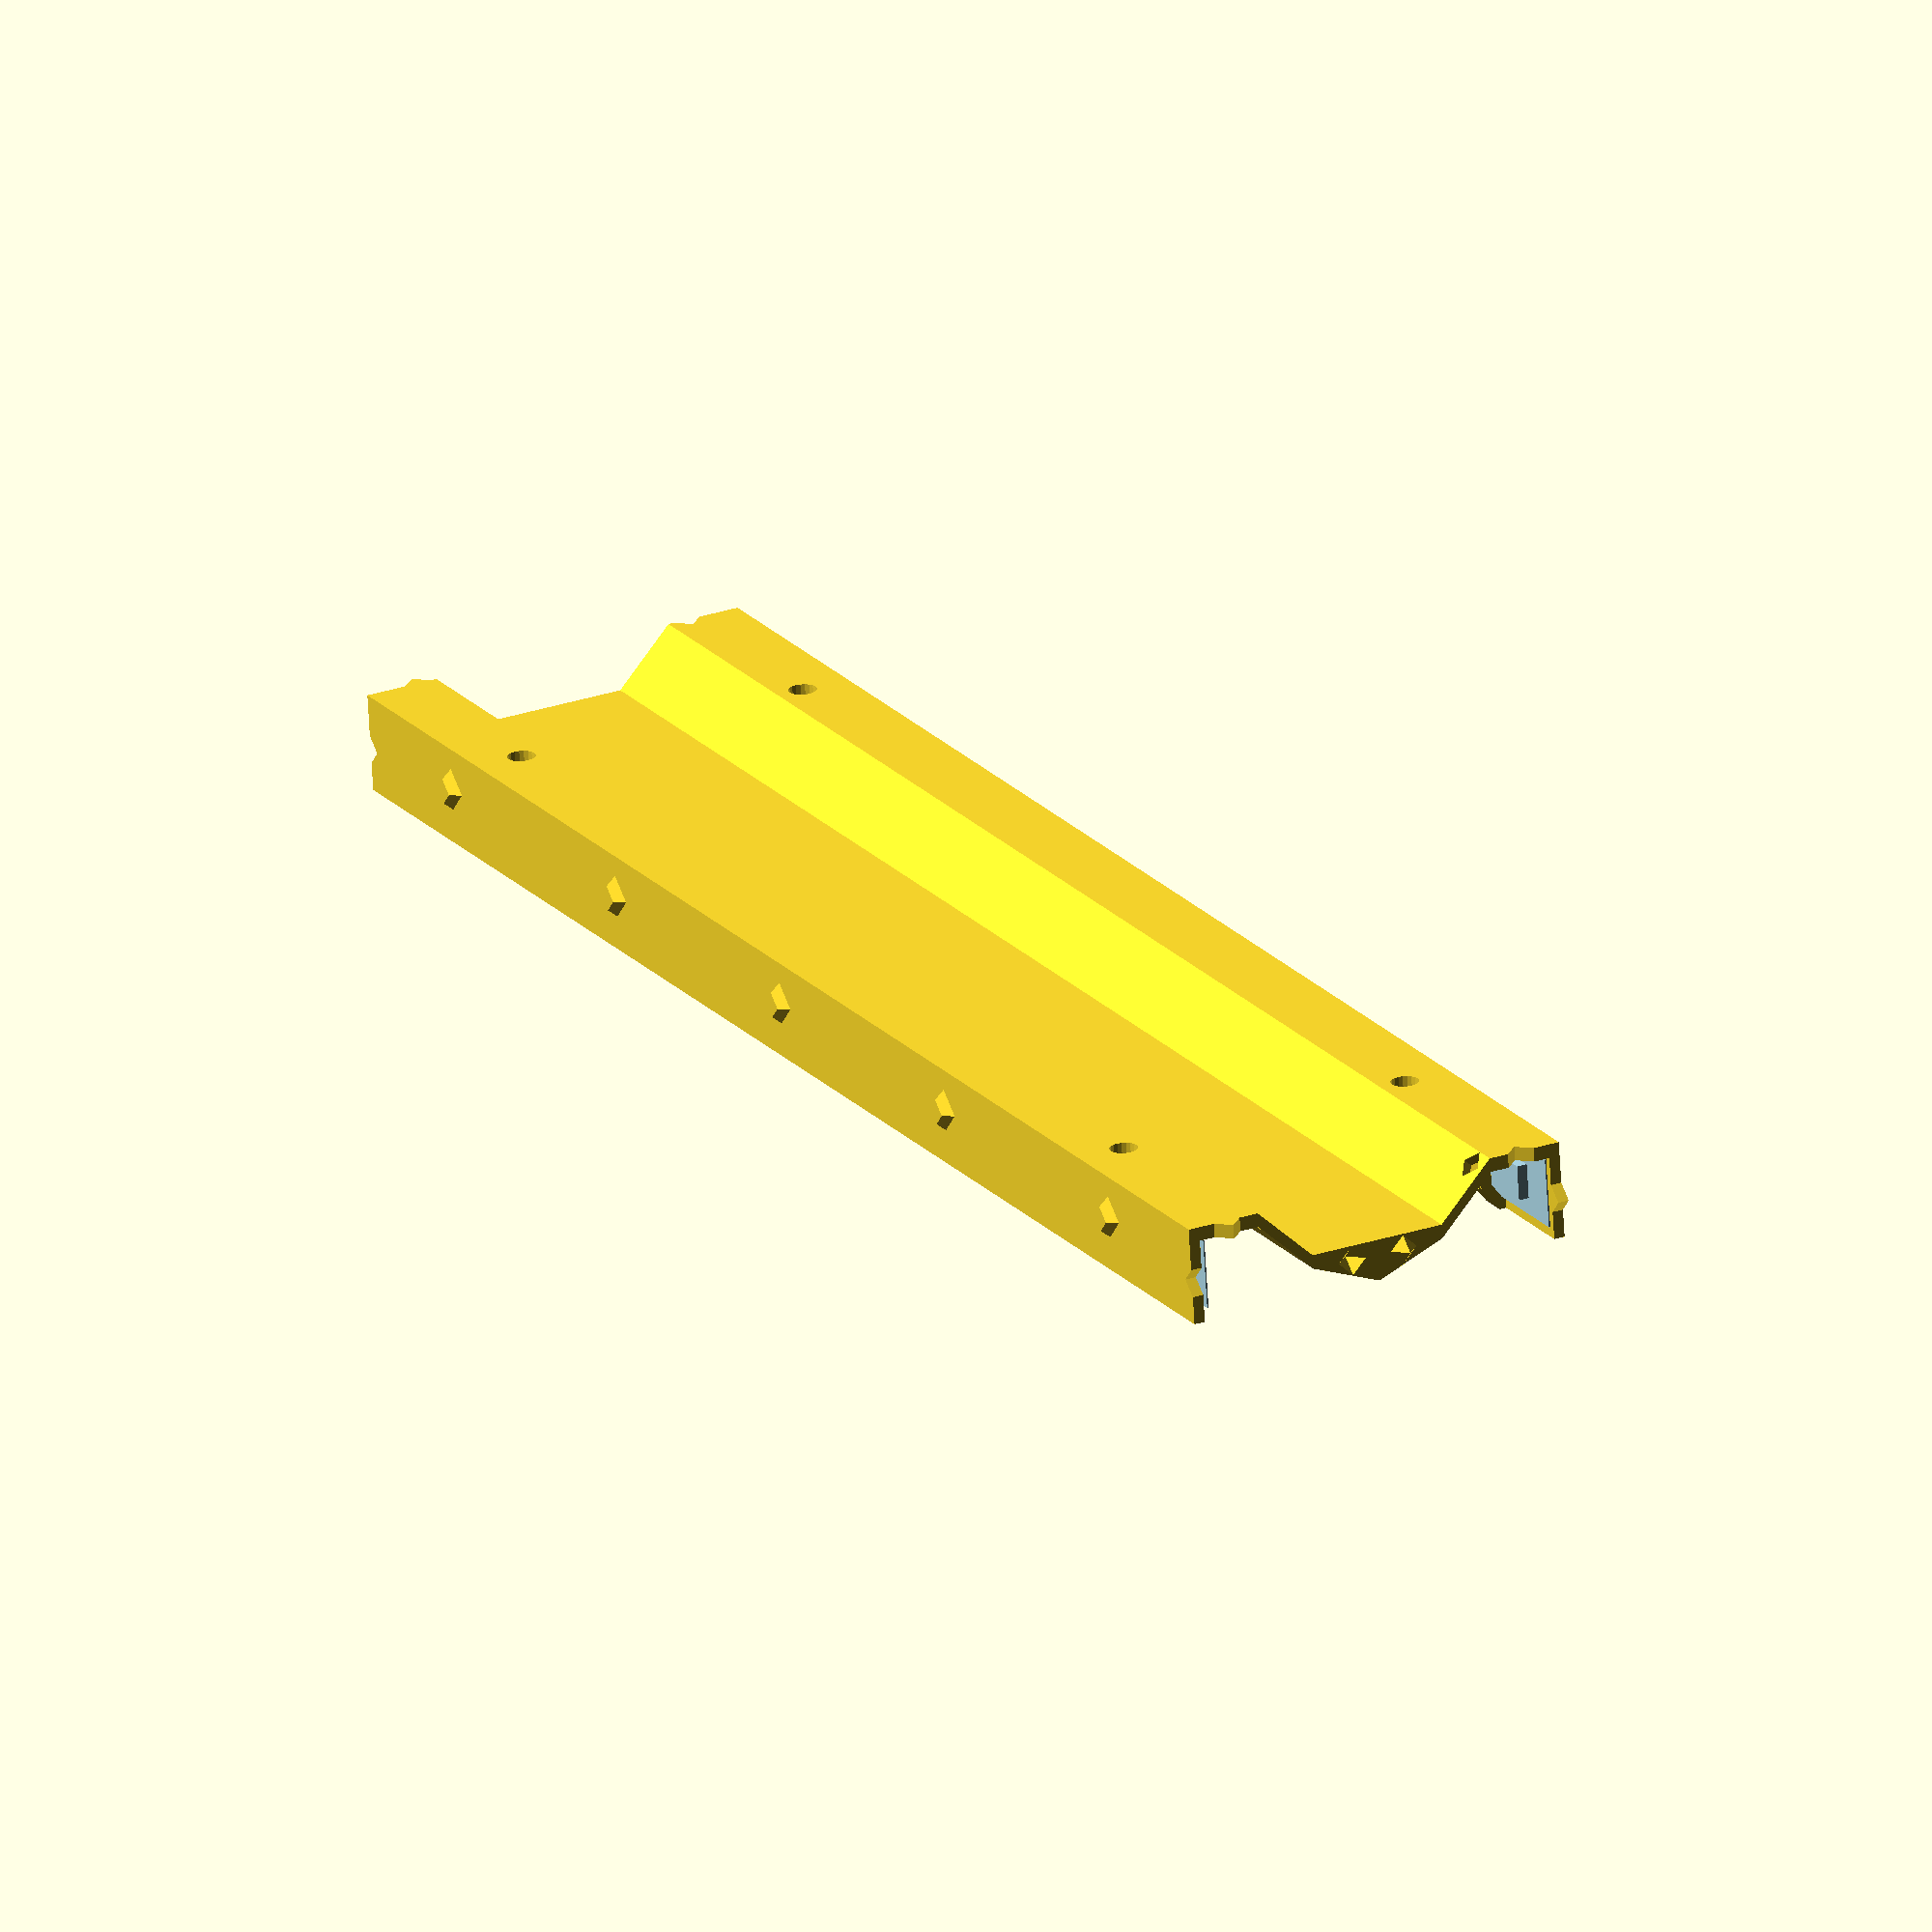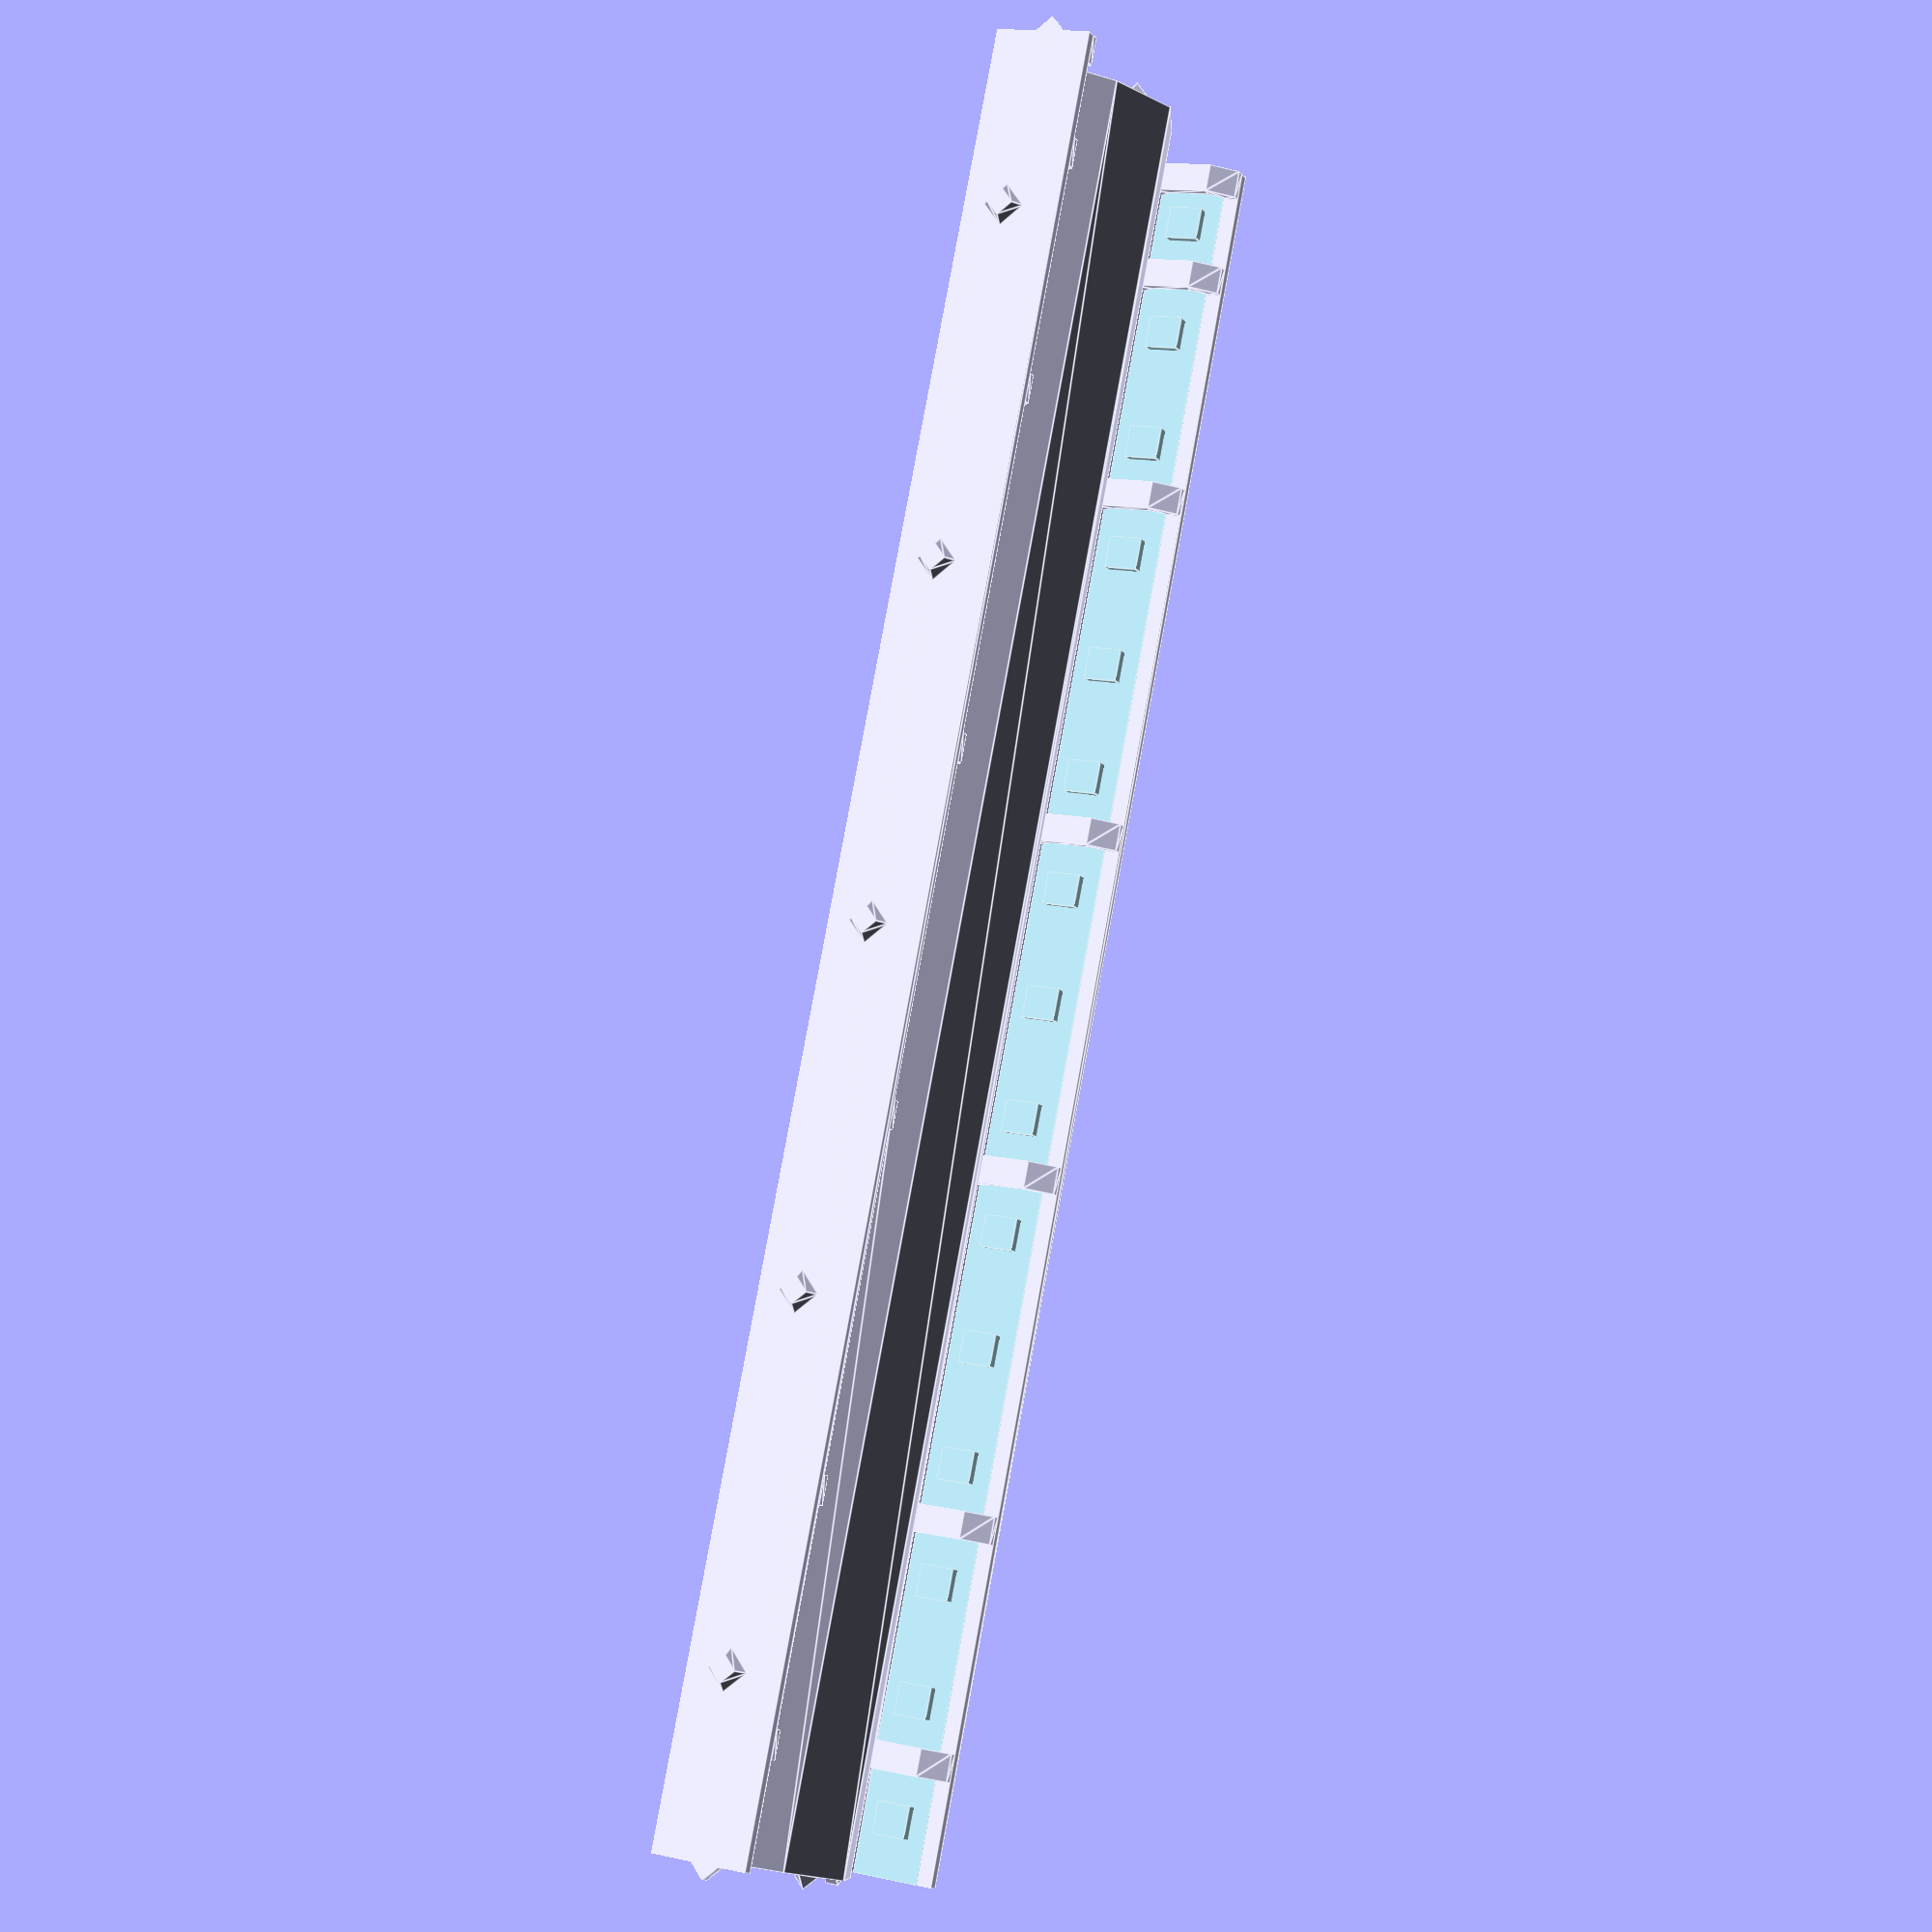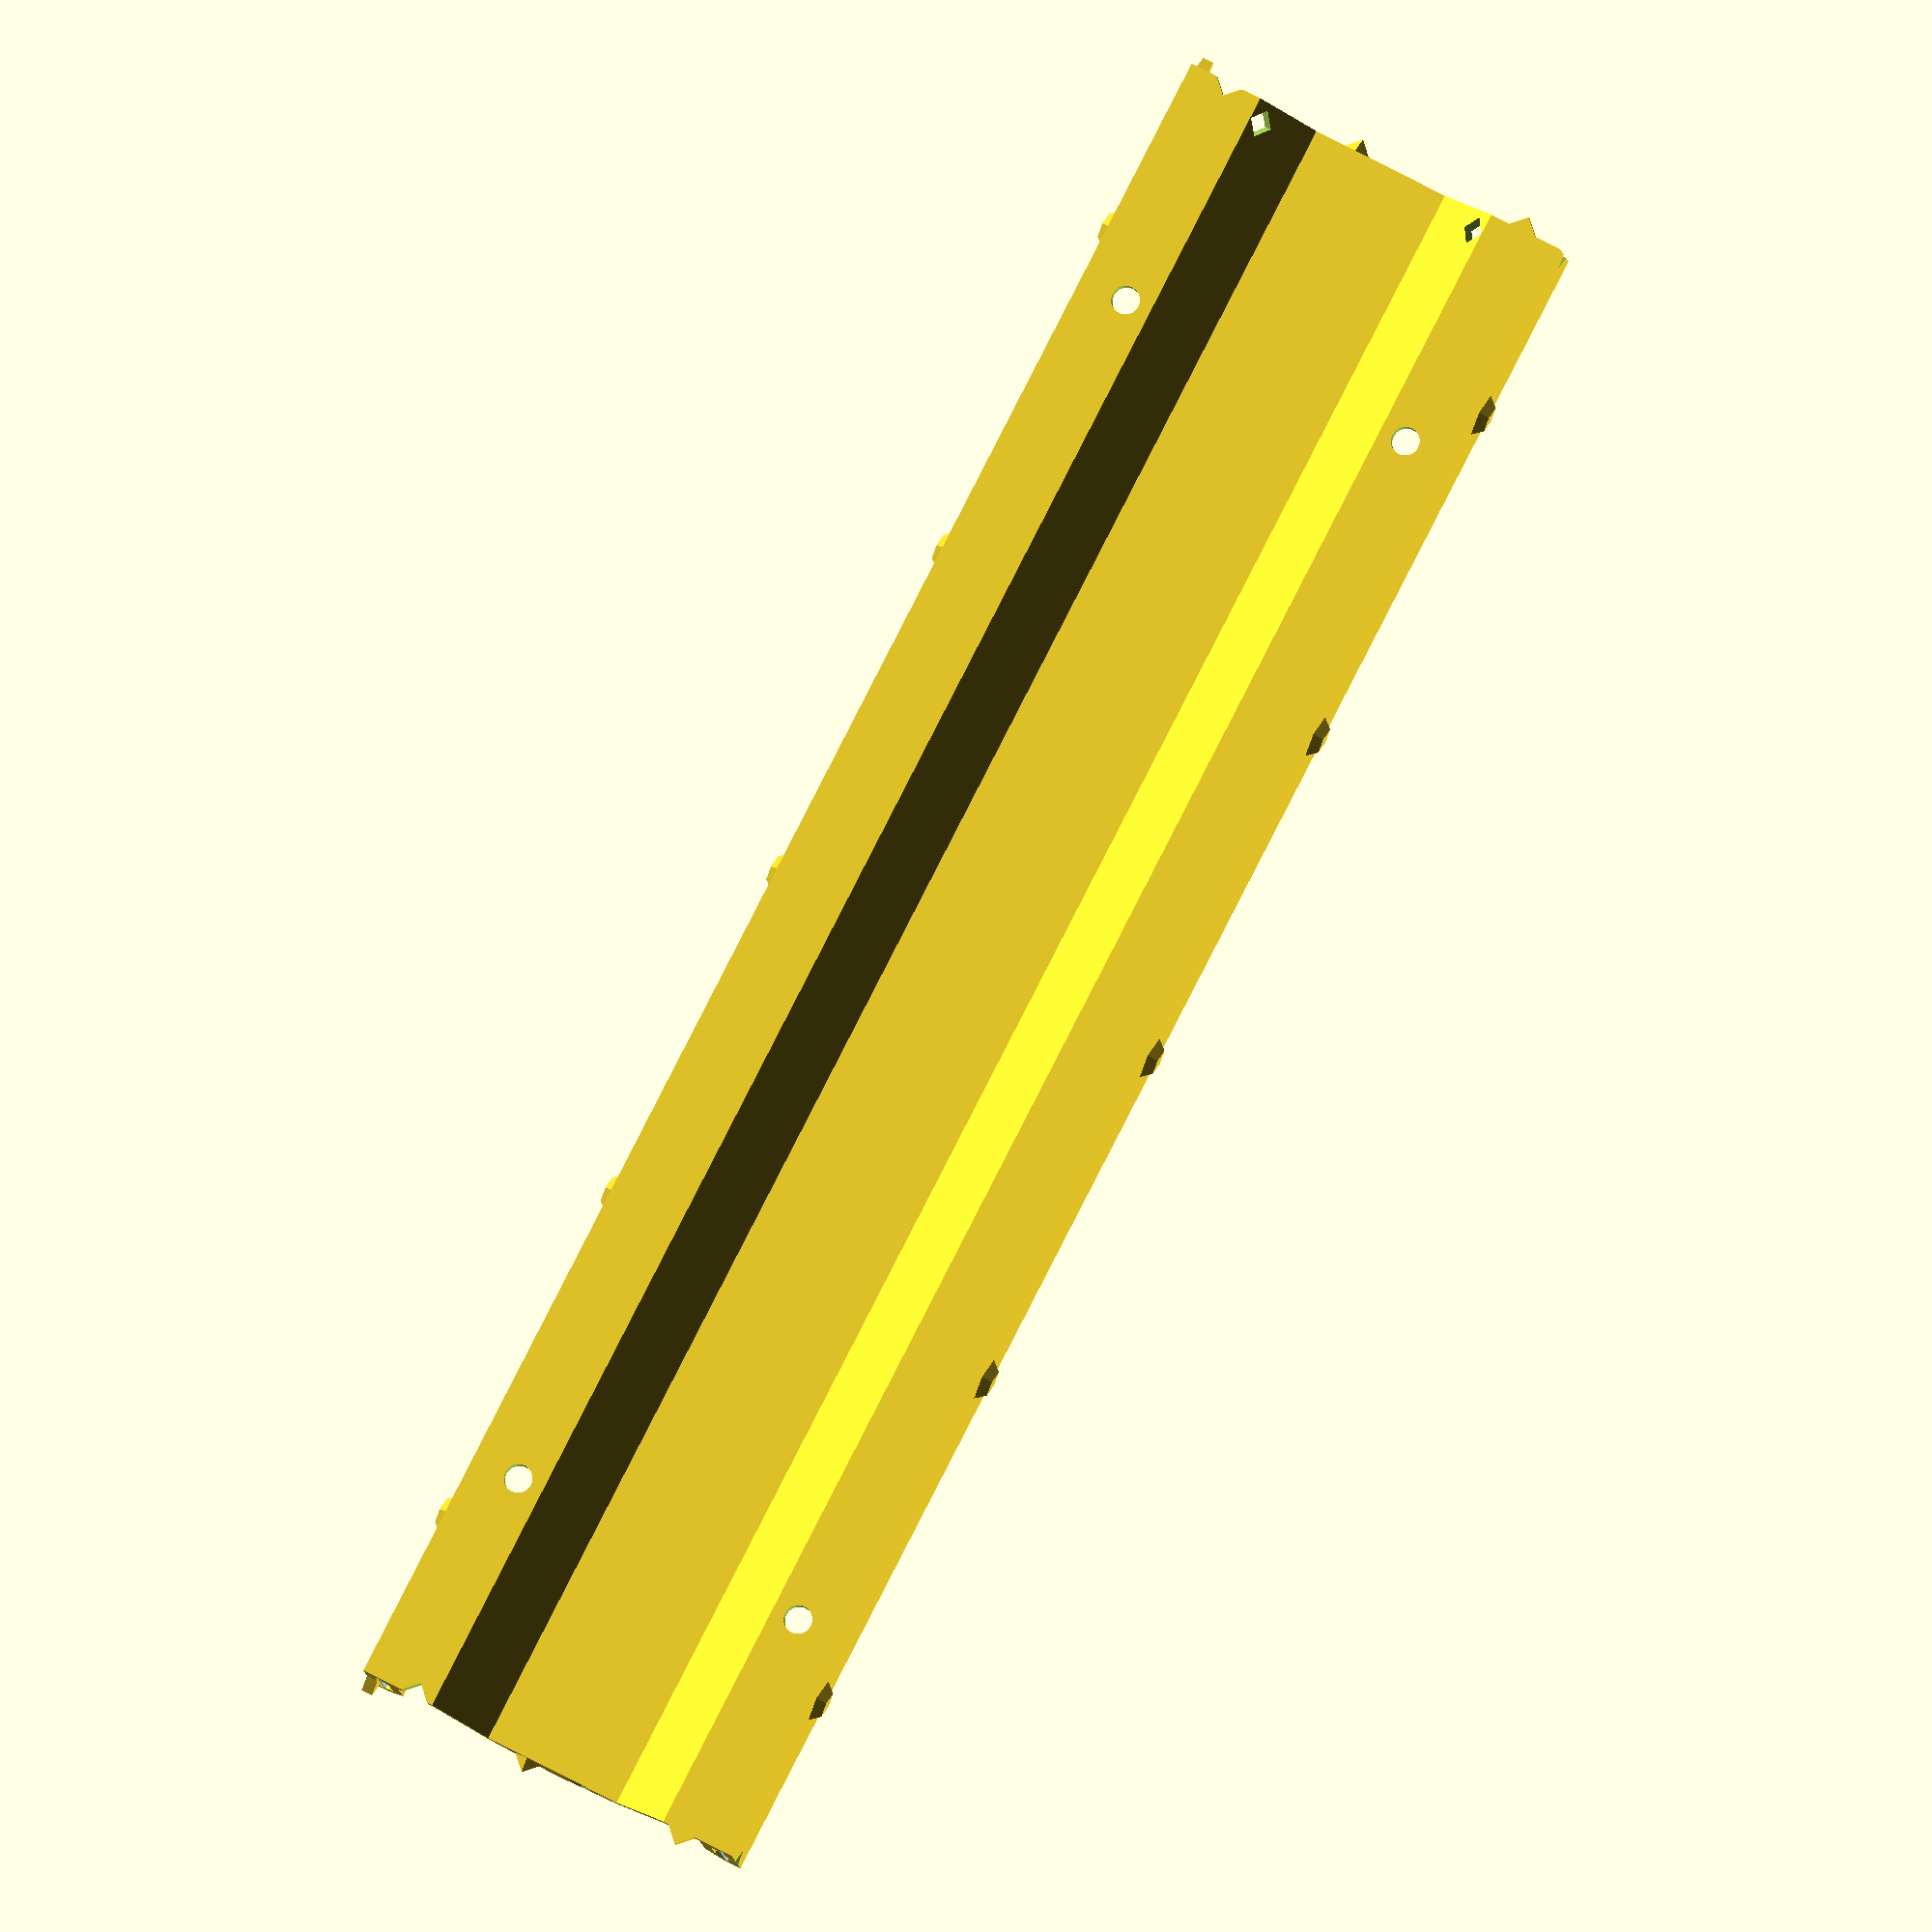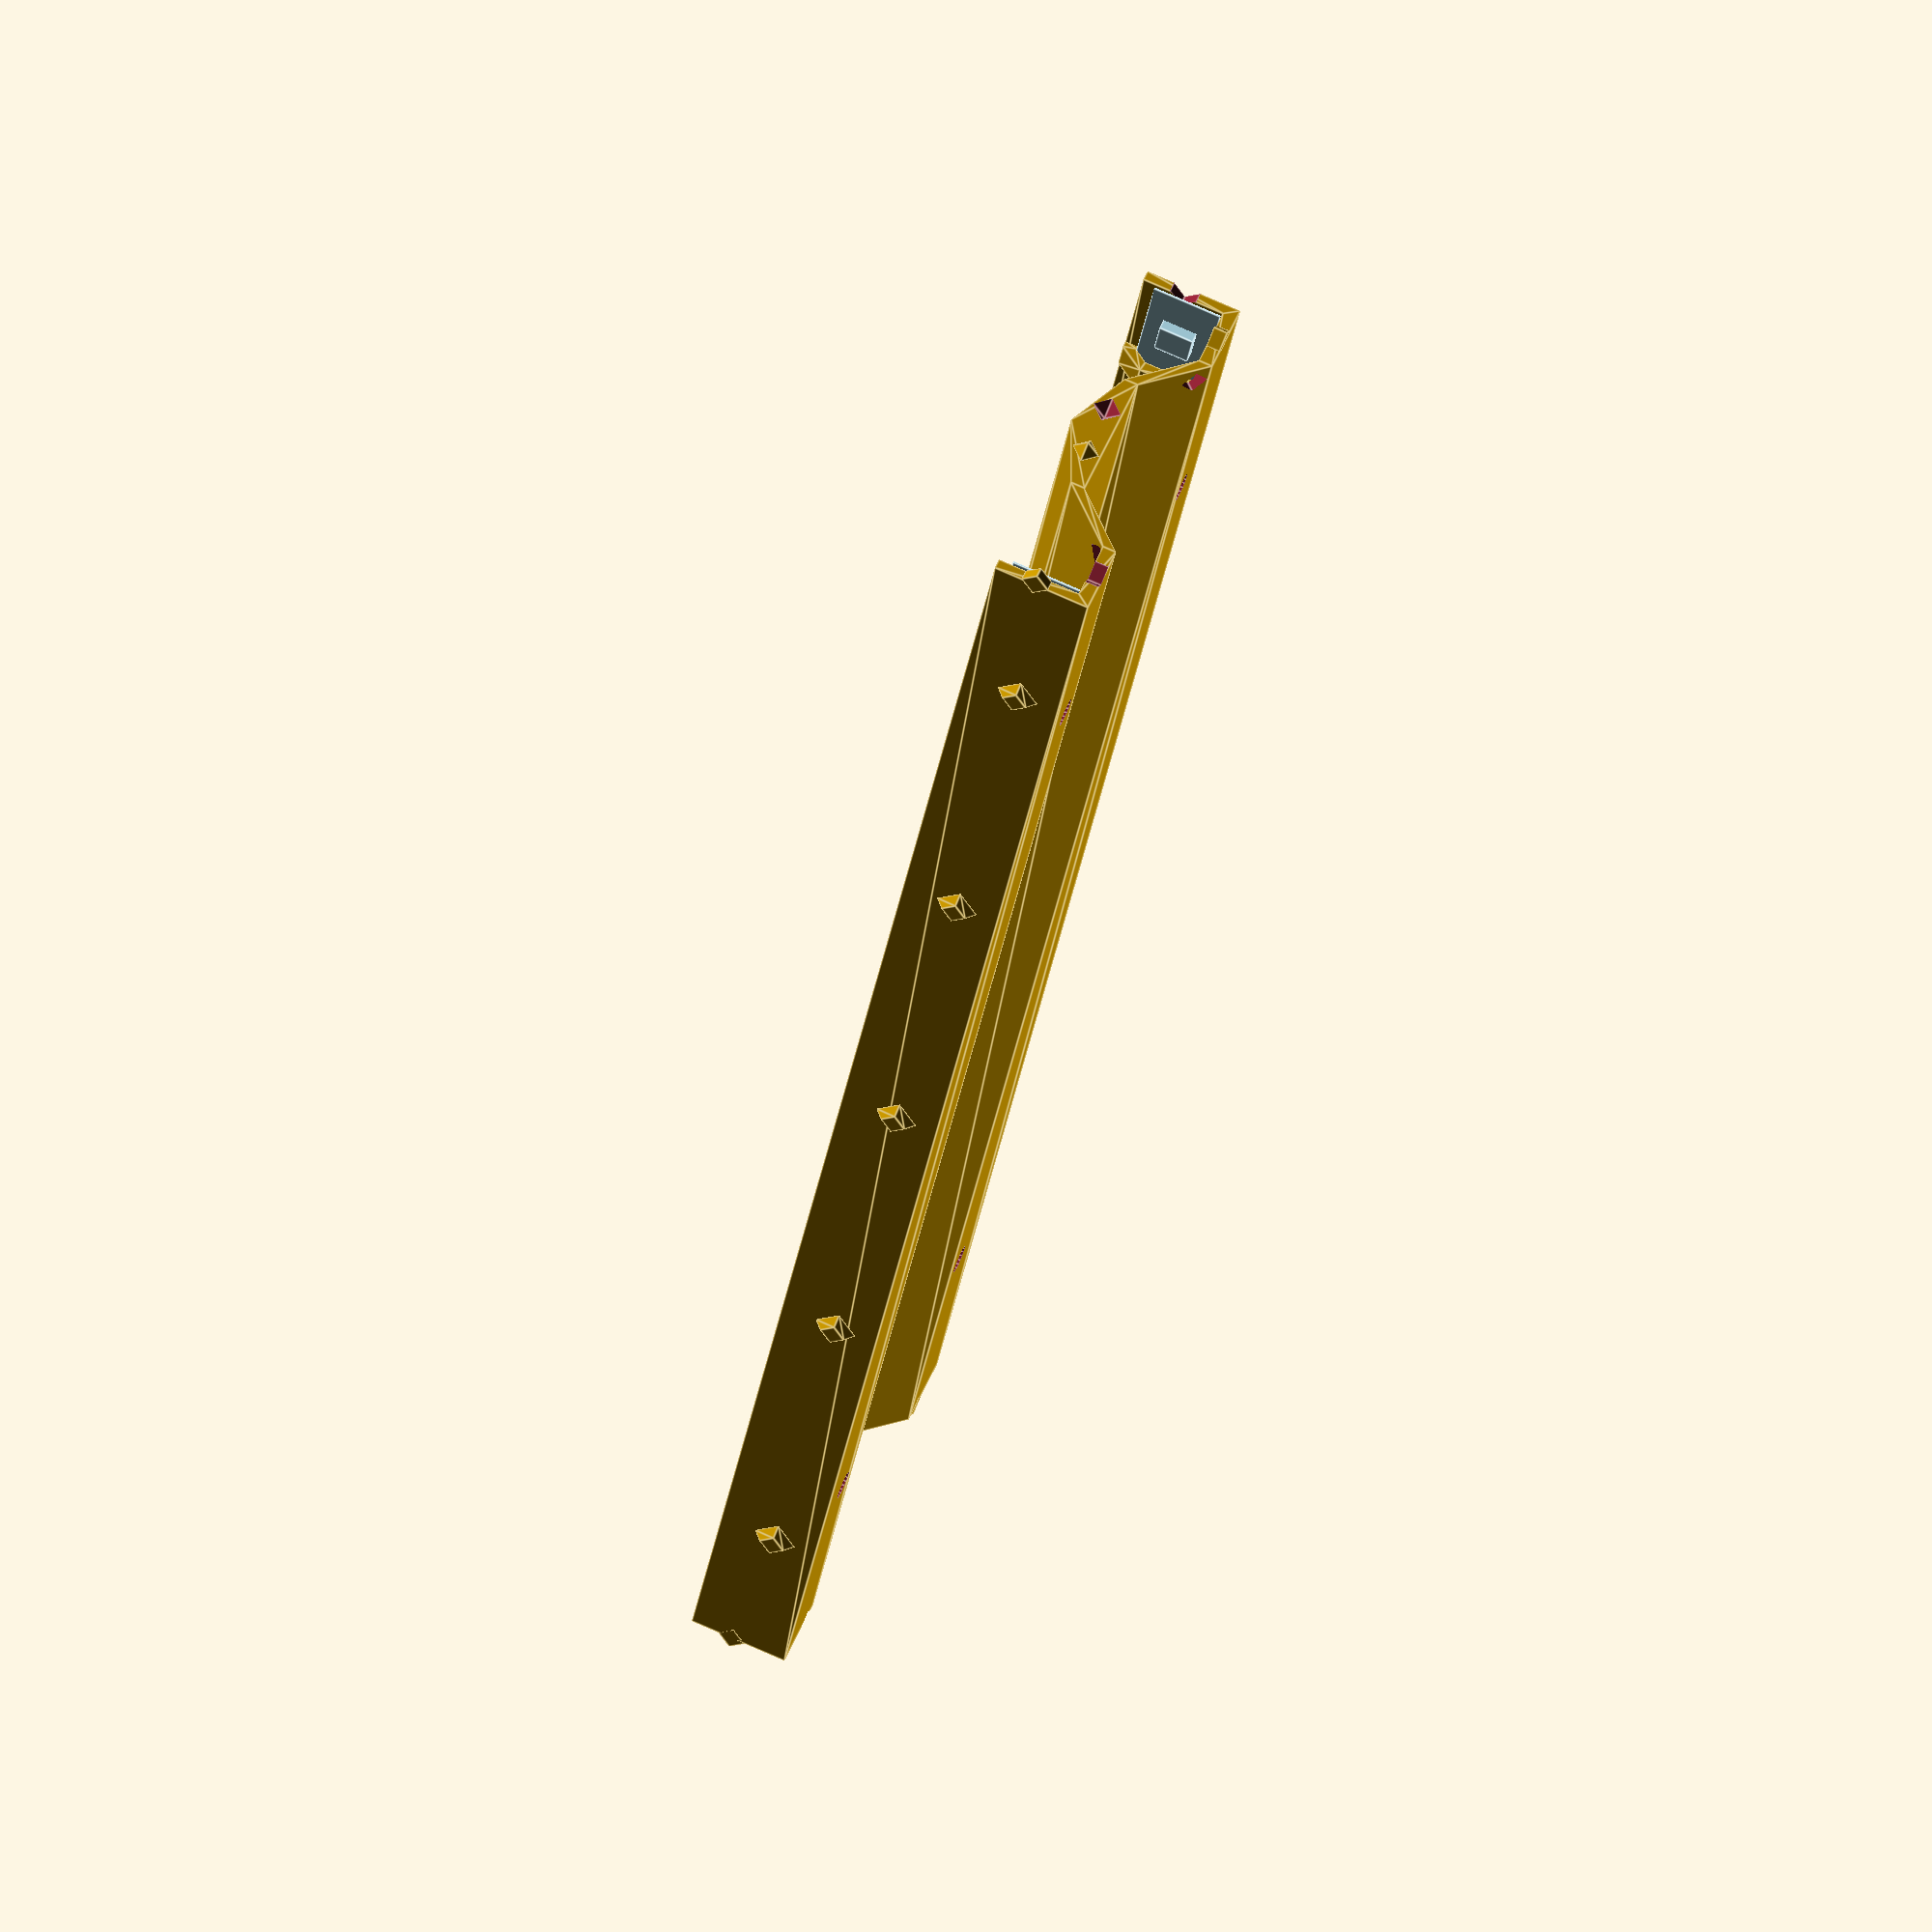
<openscad>
doback=2;
docover=1;

numparts = 14;
length = 2500;

partlength = length / numparts;

seed = 2;


pend = partlength * docover;
pstart = pend - partlength;

offs = partlength/20;
width = 55;
bwidth= 60;

blobmin = 16;
blobmax = 23;

ywob = 6;
zwob = 8;

holeoff = 500/10;
holerad = 3;

strip = 12;

thick = 1.2;

s2 = sqrt(2);

numbl = ceil(length/offs)+1;

if (doback) {
    translate([0,250,-20]) ledholder();
    if (doback >= 2) {
        color("lightblue") translate([0,250,-19.9]) {
            ledstrip();
            mirror([1,0,0]) ledstrip();
        }
    }
    if (doback >= 3) {
        blobcover();
    }
} else {
    blobcover();
}

module ledstrip(l = 250, h=strip-2)
{
    bo = -bwidth/2+thick+2.2;
    translate([bo,-l,0]) cube([0.2,l,h]);
    loff = 50/3;
    for (ld = [loff/2:loff:l]) {
        translate([bo,-ld-2.5,2.5]) cube([1.7,4.7,5]);
    }
}

module ledholder(l = 250)
{
    b1 = bwidth/2-thick-0.1;
    t = 1.6;
    s = strip;
    f = 2;
    tr = 6;
    th = 8;
    b2 = 20/2;
    b3 = b2+th;

    bh = bwidth/2-thick-7;
    bhr = 4/2;
    
    hoff = 50/6+25;
    difference() {
        rotate([90,0,0]) linear_extrude(height=l, convexity=5) polygon([
            [-b1, s],[-b1,-f],[-b3,-f],[-b2,tr],
            [b2,tr],[b3,-f],[b1,-f],[b1,s],
            [b1-t,s],[b1-t,0],[b3,0],[b3-th,th],[0,s],
            [-(b3-th),th],[-b3,0],[-(b1-t),0],[-(b1-t), s]
        ]);

        for (h = [-hoff:-l+hoff*2:-l+hoff]) {
            translate([ bh,h,-t-0.5]) cylinder(t+1, bhr, bhr, false, $fn=20);
            translate([-bh,h,-t-0.5]) cylinder(t+1, bhr, bhr, false, $fn=20);
        }
        
        // Holes for connecting led strip
        translate([  b3-1 ,-l+3,0]) rotate([0, 45,0]) cylinder(4,2,2,true,$fn=4);
        translate([-(b3-1),-l+3,0]) rotate([0,-45,0]) cylinder(4,2,2,true,$fn=4);
        
        // Mating hole top near
        translate([ 4,-l-0.1,8.2]) rotate([-90,0,0])
            cylinder(2.2, 2.2, 0, false, $fn=4);
        
        // Mating holes sides near
        translate([-bh-1,-l,-f-0.1]) cylinder(f+0.2,2,2,false,$fn=4);
        translate([ b1+0.1,-l,6]) rotate([0,-90,0]) cylinder(t+0.2,2,2,false,$fn=4);
        
        // Mating hole top far
        translate([ 4,0.1,8.2]) rotate([90,0,0])
            cylinder(2.2, 2.2, 0, false, $fn=4);
        
        // Mating holes sides far
        translate([-bh+1,0,-f-0.1]) cylinder(f+0.2,2,2,false,$fn=4);
        translate([ b1+0.1,0,6]) rotate([0,-90,0]) cylinder(t+0.2,2,2,false,$fn=4);
    }
    for (h = [-holeoff/2:-holeoff:-l]) {
        translate([-b1,h,holerad+1]) rotate([0,-90,0])
            cylinder(thick+0.2, holerad, holerad-thick, false, $fn=4);
        translate([ b1,h,holerad+1]) rotate([0, 90,0])
            cylinder(thick+0.2, holerad, holerad-thick, false, $fn=4);
    }
    taboff = 50;
    
    stripholder(-2, b1-t, s, 4);

    mirror([1,0,0]) stripholder(-2, b1-t, s, 4);
    
    stripholder(-taboff/3, b1-t, s, 4);
    mirror([1,0,0]) stripholder(-taboff/3, b1-t, s, 4);

    stripholder(-l+taboff/3, b1-t, s, 4);
    mirror([1,0,0]) stripholder(-l+taboff/3, b1-t, s, 4);

    for (b = [-taboff:-taboff:-l+taboff]) {
        stripholder(b, b1-t, s, 4);
        mirror([1,0,0]) stripholder(b, b1-t, s, 4);
    }
    
    // Mating pin top near
    translate([-4,-l,8.2]) rotate([90,0,0]) cylinder(2, 2, 0, false, $fn=4);
    
    // Mating pins sides near
    translate([ bh+1,-l,-f]) cylinder(f,2,2,false,$fn=4);
    translate([-b1,-l,6]) rotate([0,90,0]) cylinder(t,2,2,false,$fn=4);

    // Mating pin top far
    translate([-4,0,8.2]) rotate([-90,0,0]) cylinder(2, 2, 0, false, $fn=4);
    
    // Mating pins sides far
    translate([ bh-1,0,-f]) cylinder(f,2,2,false,$fn=4);
    translate([-b1,0,6]) rotate([0,90,0]) cylinder(t,2,2,false,$fn=4);

}

module stripholder(b, be, s, h) {
    lt = 2;
    st = 0.5;
    t = 1.6;
    translate([0,b+h/2,0]) rotate([90,0,0])
      linear_extrude(height=h, convexity=3) polygon([
        [-(be+0.1),s],[-(be-1),s],[-(be-2-t),s-t-2],[-(be-2-t),-1],
        [-(be-st),-1],[-(be-st),0],[-(be-lt),2],
        [-(be-lt),8.2],[-(be-st),10.2],[-(be+0.1),10.2]
    ]);
}

module blobcover()
{
    xpts  = rands( 0,       width/2, numbl, seed);
    ypts  = rands(-ywob,    ywob,    numbl, seed+1);
    zpts  = rands( 0,       zwob,    numbl, seed+2);
    sizes = rands(blobmin,  blobmax, numbl, seed+3);
    
    rots  = rands(0, 360, numbl*3, seed+4);
    fns   = rands(10, 15, numbl, seed+5);
    
    docap = ((docover == 0) ? 1 : ((docover == numparts+1) ? -1 : 0));
    doend = (docover == 1 || docover == numparts);
    
    ps = max(0, floor(numbl*pstart/length)-4+4*(docover%2)+docap*4);
    pe = min(numbl-1, floor(numbl*pend/length)-1+4*(docover%2)+docap*4);
    
    ps3 = max(-1, ps-1);
    ps2 = max(0, ps-4);
    pe3 = min(numbl-1, pe+4);
    pe2 = min(numbl, pe+1);
    
    blength = pend-pstart;
    
    hs = floor(pstart/holeoff)*holeoff+holeoff/2;
    he = ceil(pend/holeoff)*holeoff-holeoff/2;
    
    cof = 2.5;
 
    if (docap == 1) {
      difference() {
        intersection() {
            union() {
                blobset(xpts, ypts, zpts, sizes, numbl, rots, fns, offs, ps, pe);

                color("red") translate([-bwidth/2,-thick-cof,-21.5])
                    cube([bwidth, thick, 25.9]);
            }
            translate([-bwidth,-40-cof,-22]) cube([bwidth*2, 40, 60]);
        }
        blobset(xpts, ypts, zpts, sizes, numbl, rots, fns, offs, ps, pe, -thick);
      }
    } else if (docap == -1) {
      difference() {
        intersection() {
            union() {
                blobset(xpts, ypts, zpts, sizes, numbl, rots, fns, offs, ps, pe);

                color("red") translate([-bwidth/2,length+cof,-21.5])
                    cube([bwidth, thick, 25.9]);
            }
            translate([-bwidth,length+cof,-22]) cube([bwidth*2, 40, 60]);
        }
        blobset(xpts, ypts, zpts, sizes, numbl, rots, fns, offs, ps, pe, -thick);
      }
    } else {
      difference() {
        intersection() {
            union() {
                blobset(xpts, ypts, zpts, sizes, numbl, rots, fns, offs, ps, pe);

                color("red") translate([-bwidth/2,pstart-(pstart == 0 ? thick+cof : 0),-21.5])
                    cube([bwidth, blength+(pend==length ? thick+cof : 0)+(pstart== 0 ? thick+cof : 0), 25.9]);
            }
            translate([-bwidth,pstart-(doend?cof:30)*(docover%2),-22])
                cube([bwidth*2, blength+(doend?cof:30), 60]);
        }

        if (docover%2) {
            blobset(xpts, ypts, zpts, sizes, numbl, rots, fns, offs, ps2, ps3, -thick);

        } else {
            blobset(xpts, ypts, zpts, sizes, numbl, rots, fns, offs, pe2, pe3);

        }

        blobset(xpts, ypts, zpts, sizes, numbl, rots, fns, offs, ps, pe, -thick);
        translate([-bwidth/2+1,pstart-40,-22])
            cube([bwidth-2, blength+80, 25]);
        
        b1 = bwidth/2-thick-0.1;
        for (h = [hs:holeoff:he]) {
            translate([-b1,h,holerad-19]) rotate([0,-90,0])
                cylinder(thick+0.2, holerad+0.1, holerad-thick+0.1, false, $fn=4);
            translate([ b1,h,holerad-19]) rotate([0, 90,0])
                cylinder(thick+0.2, holerad+0.1, holerad-thick+0.1, false, $fn=4);
        }
      }
    }
}

module blobset(xpts, ypts, zpts, sizes, numbl, rots, fns, step, ps, pe, so=0)
{
    if (ps <= pe) {
        for (i = [ps:pe]) {
            translate([((width/2+5) - (xpts[i] * xpts[i] / width)) *(((i+2)%4)-1.5)/2, i*step+ypts[i], zpts[i]])
            scale([1,1.5,0.8]) rotate([rots[i*3],rots[i*3+1],rots[i*3+2]])
            sphere(sizes[i]+so, $fn=fns[i]);
        }
    }
}
</openscad>
<views>
elev=69.0 azim=27.0 roll=183.3 proj=o view=solid
elev=167.2 azim=203.2 roll=242.7 proj=p view=edges
elev=7.0 azim=152.7 roll=184.8 proj=o view=wireframe
elev=103.5 azim=335.5 roll=66.2 proj=o view=edges
</views>
